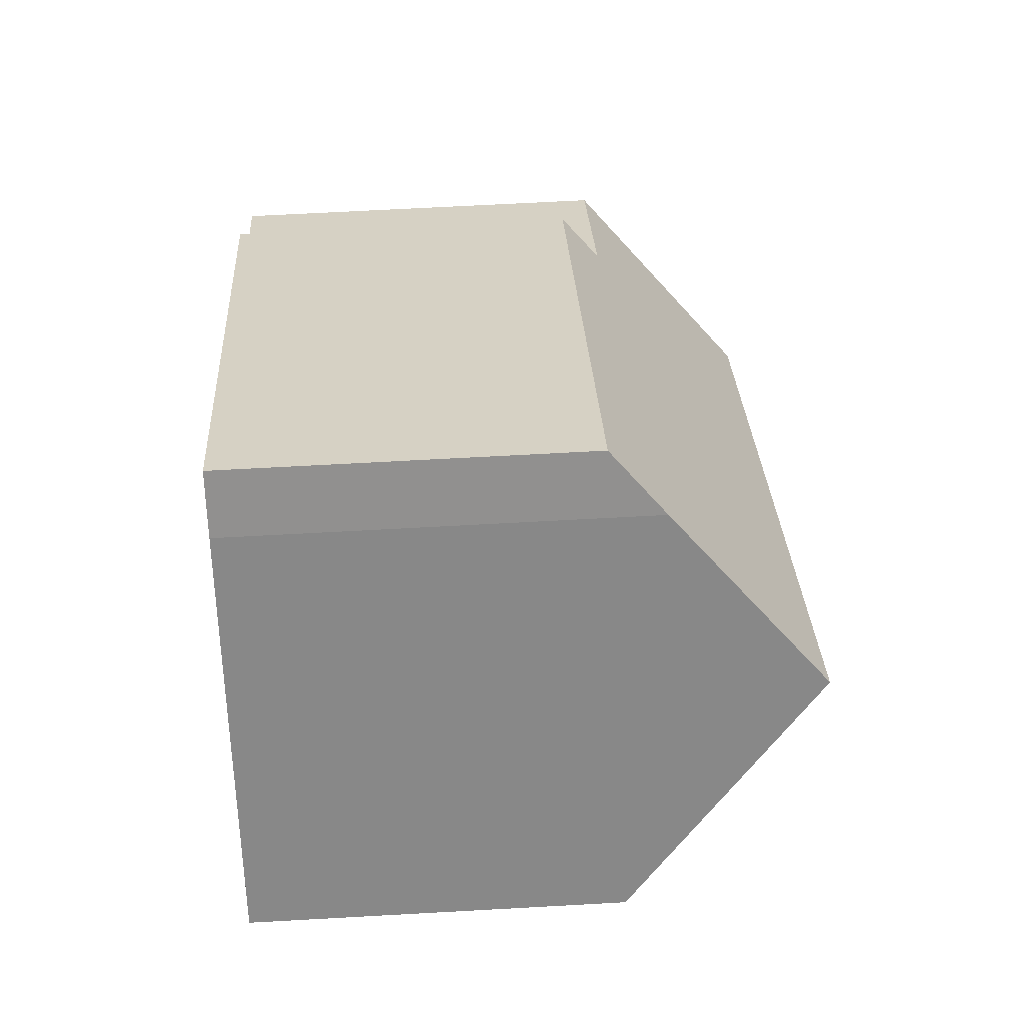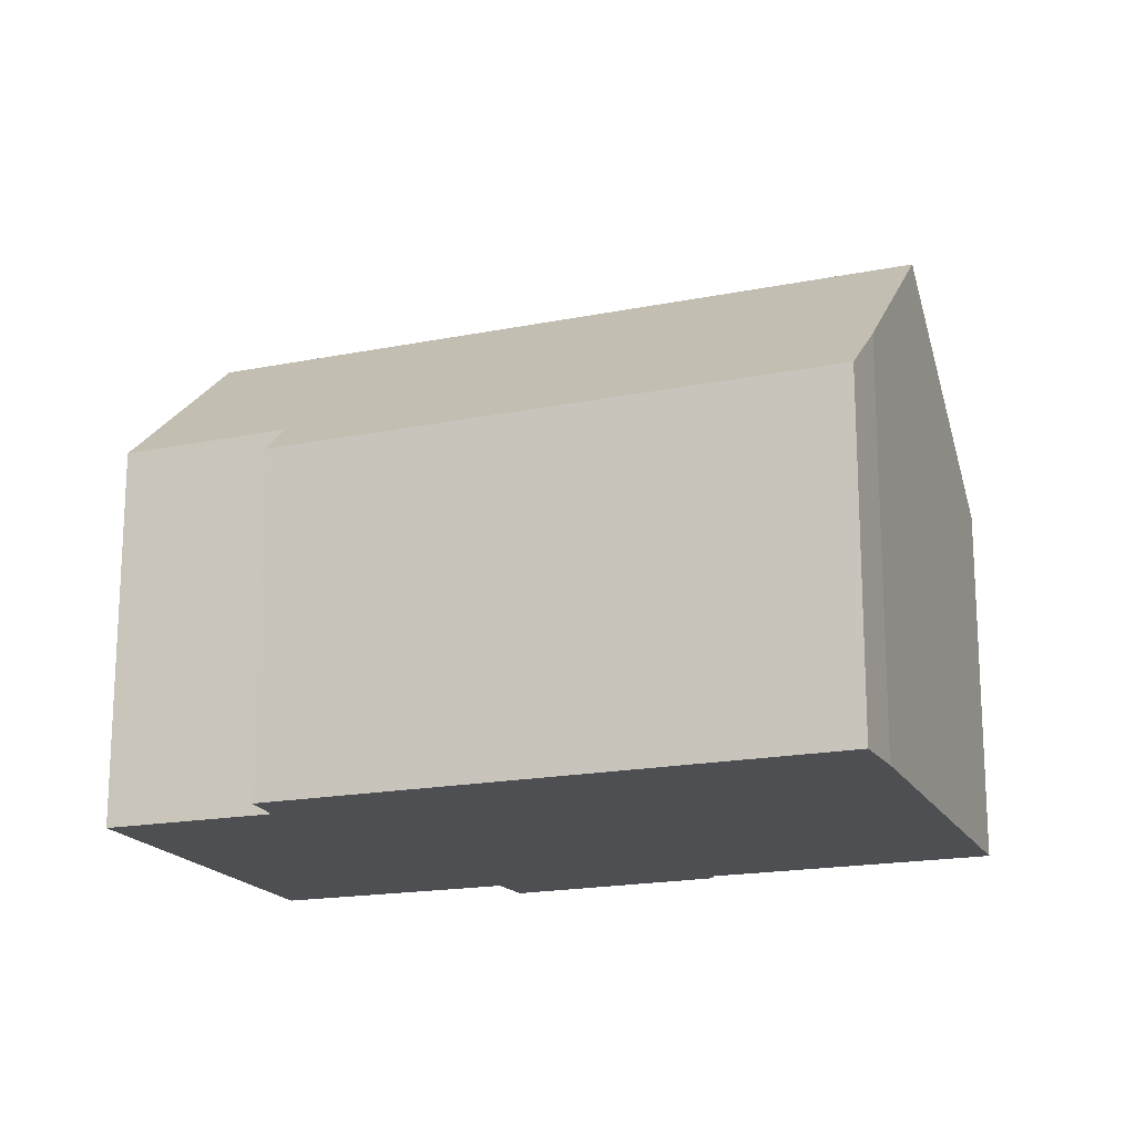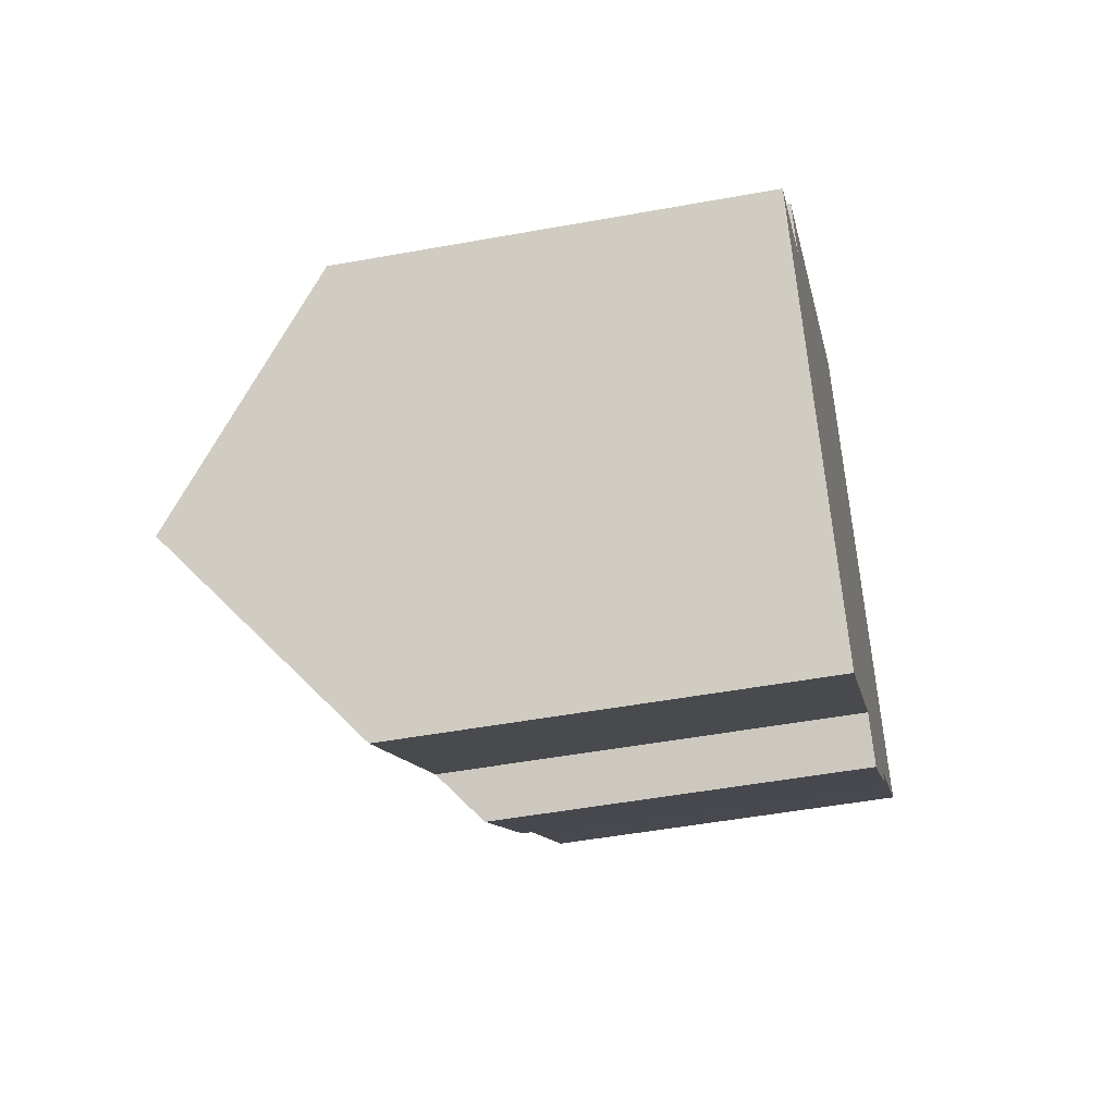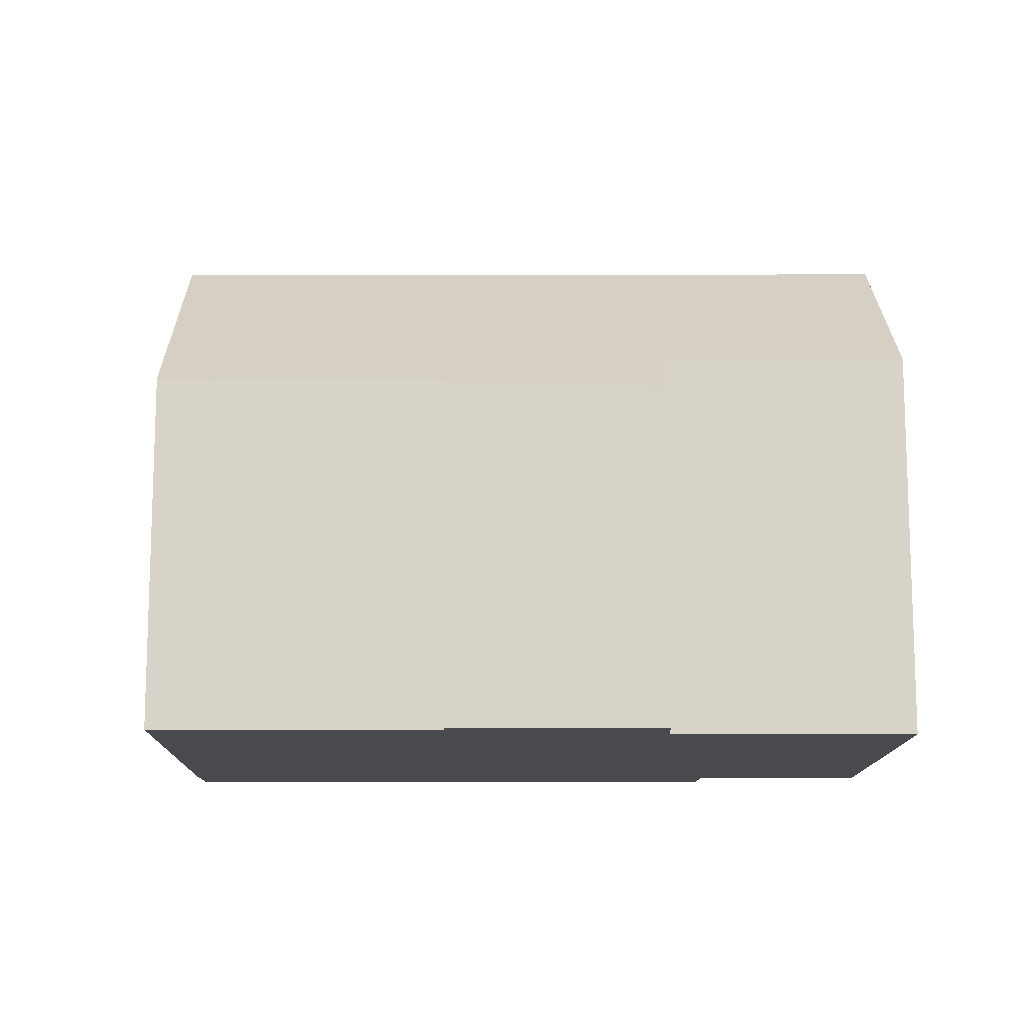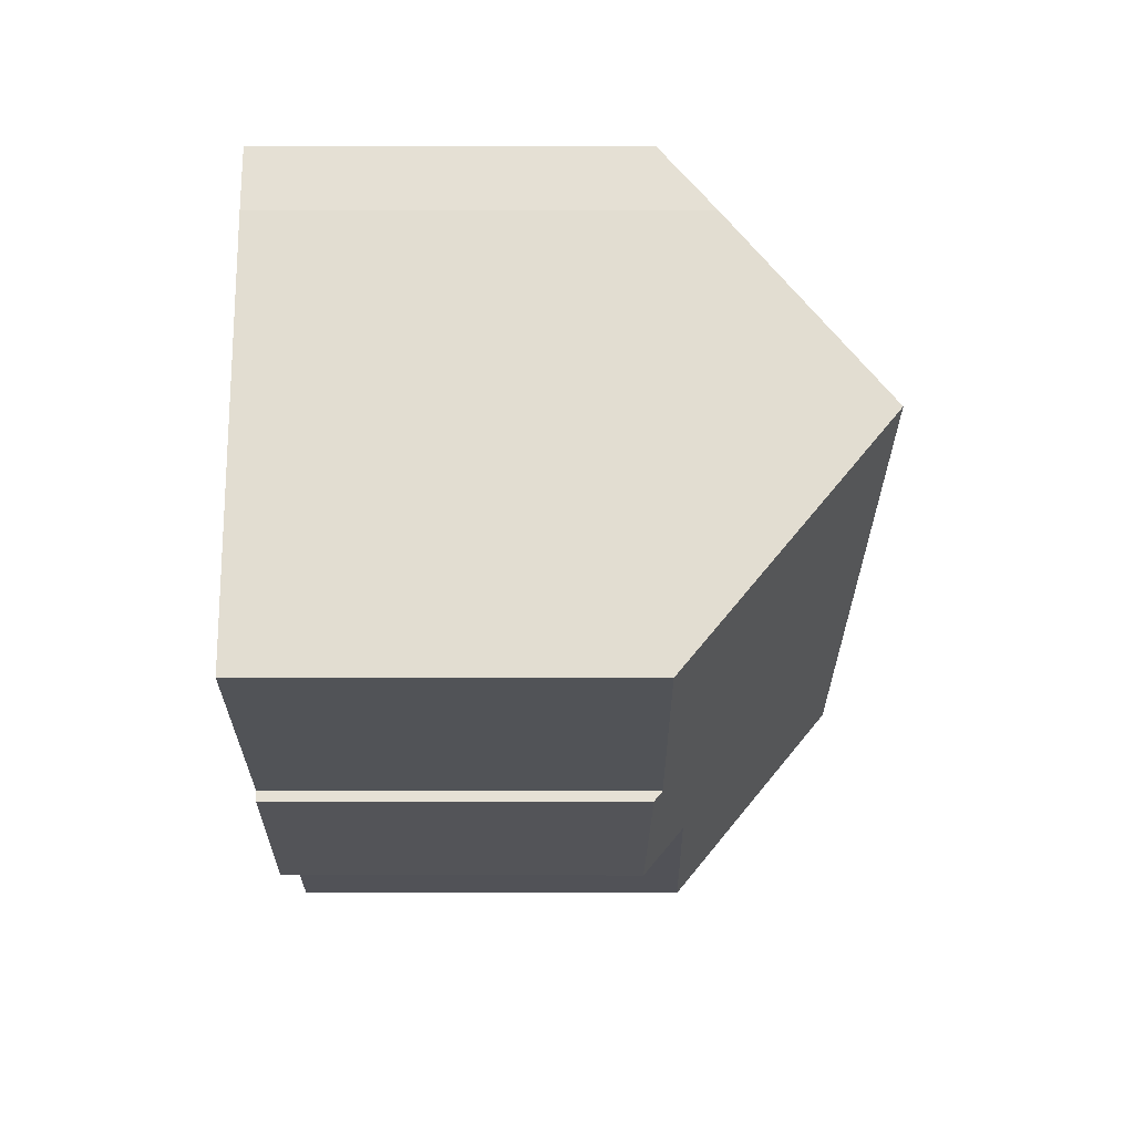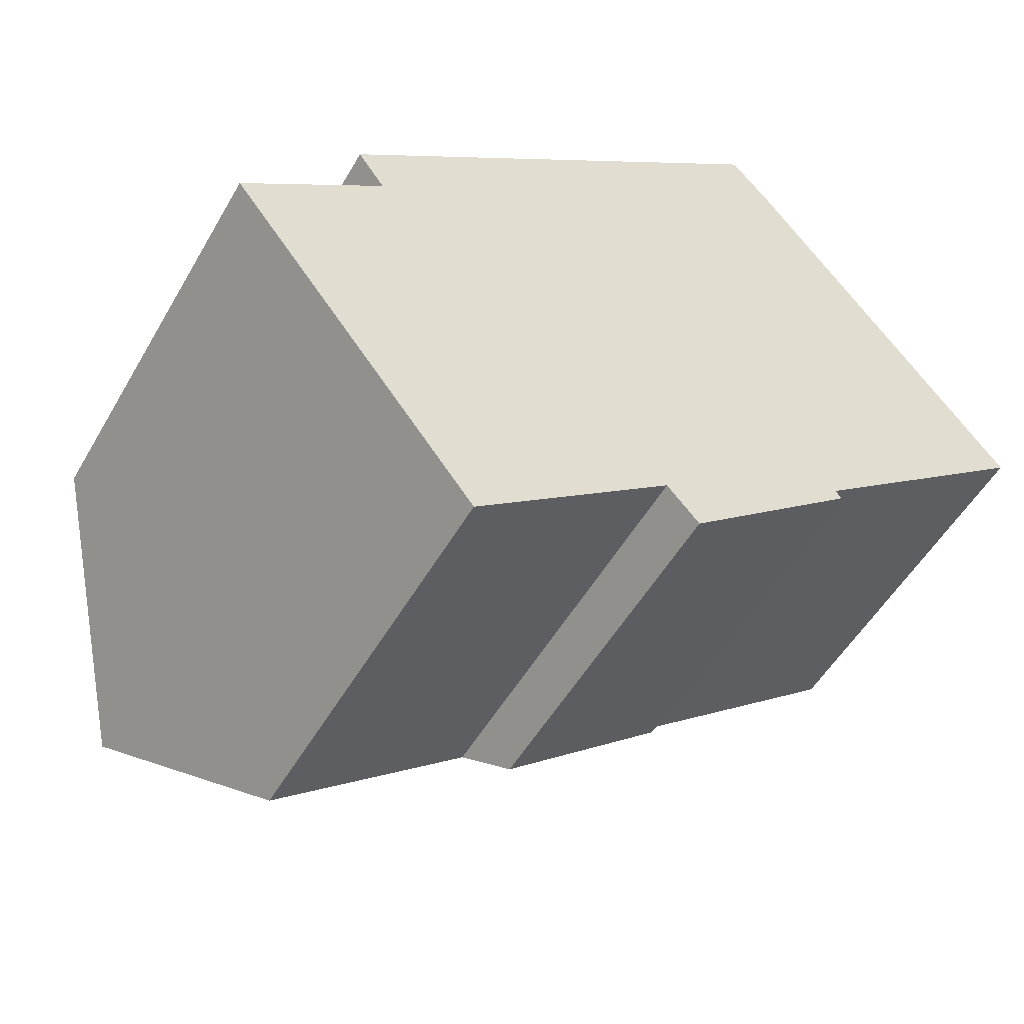
<metadata>
{"format":"obj","ext":"obj","renderer":"f3d","projection":"perspective","resolution":1024,"background":"white","views":[{"elev":65.4,"azim":86.8,"up":"+Z"},{"elev":-18.0,"azim":-17.3,"up":"+Y"},{"elev":-49.0,"azim":-78.5,"up":"+Z"},{"elev":-12.9,"azim":141.5,"up":"+Y"},{"elev":16.5,"azim":90.1,"up":"+Z"},{"elev":-51.7,"azim":-29.1,"up":"+Z"}]}
</metadata>
<code>
v  14.68 9.059 13.11
v  3.595 9.938 2.812
v  2.921 8.977 3.787
v  3.227 14.21 -4.229
v  0 9.888 6.055e-16
v  18.65 14.21 8.169
v  15.77 10.41 11.86
v  12.18 9.002 -5.258
v  16.41 9.303 -1.378
v  16.58 9.099 -1.565
v  11.35 10.01 -4.333
v  22.38 9.289 3.396
v  22.32 9.289 3.348
v  6.303 10.09 -8.262
v  6.303 5.059e-16 -8.262
v  0 0 0
v  3.227 2.59e-16 -4.229
v  3.595 -1.722e-16 2.812
v  2.921 -2.319e-16 3.787
v  11.35 2.653e-16 -4.333
v  12.18 3.22e-16 -5.258
v  14.68 -8.029e-16 13.11
v  15.77 -7.26e-16 11.86
v  22.38 -2.079e-16 3.396
v  18.65 -5.002e-16 8.169
v  16.41 8.438e-17 -1.378
v  16.58 9.583e-17 -1.565
v  22.32 -2.05e-16 3.348
g defaultobject
f 1 2 3
f 2 4 5
f 4 2 6
f 6 2 1
f 6 1 7
f 8 9 10
f 9 8 11
f 12 4 6
f 4 12 13
f 4 13 9
f 4 9 11
f 4 11 14
f 14 5 4
f 5 14 15
f 5 15 16
f 16 15 17
f 18 3 2
f 3 18 19
f 8 20 11
f 20 8 21
f 5 18 2
f 18 5 16
f 3 22 1
f 22 3 19
f 1 23 7
f 23 1 22
f 7 12 6
f 12 7 23
f 12 23 24
f 24 23 25
f 26 10 9
f 10 26 27
f 24 13 12
f 13 24 9
f 9 24 26
f 26 24 28
f 27 8 10
f 8 27 21
f 11 15 14
f 15 11 20
f 27 20 21
f 20 27 17
f 17 27 16
f 16 27 26
f 16 26 28
f 16 28 18
f 18 28 24
f 18 24 25
f 18 25 19
f 19 25 22
f 22 25 23
f 17 15 20

</code>
